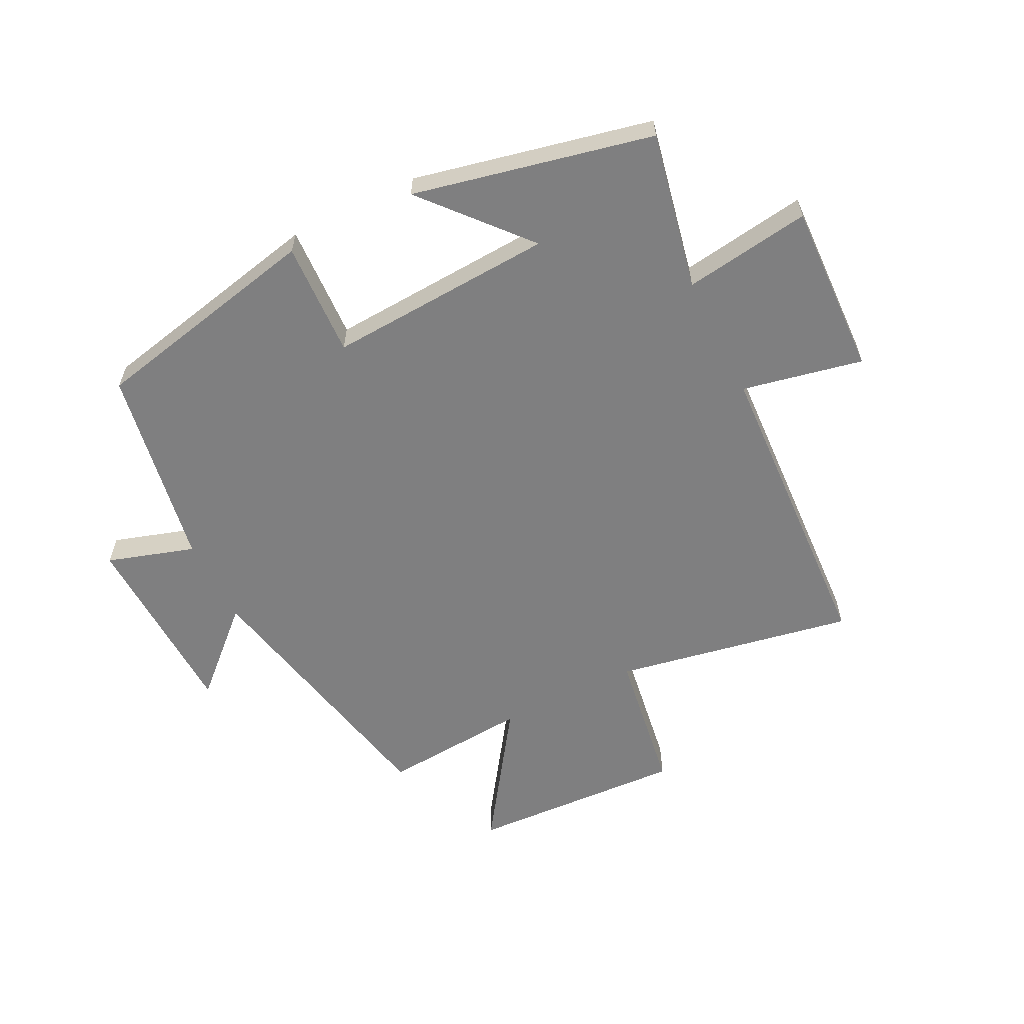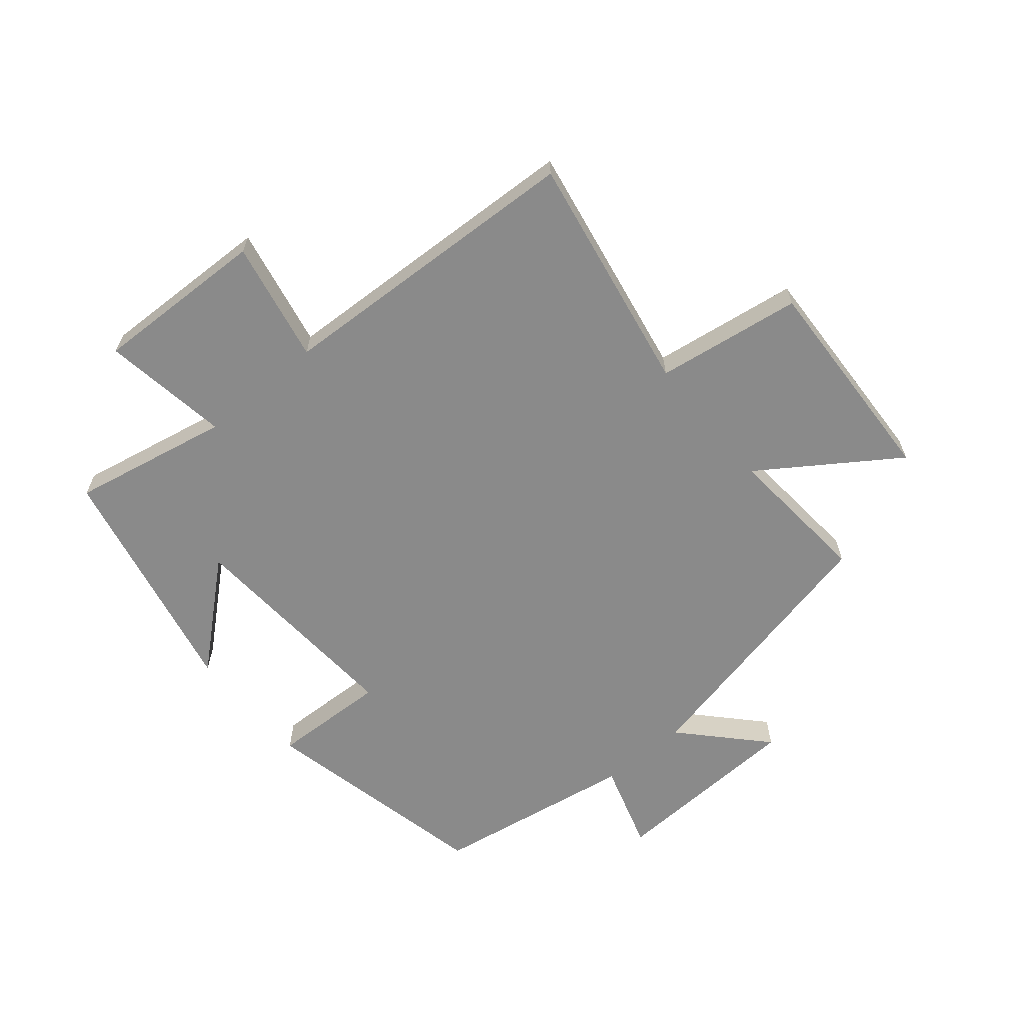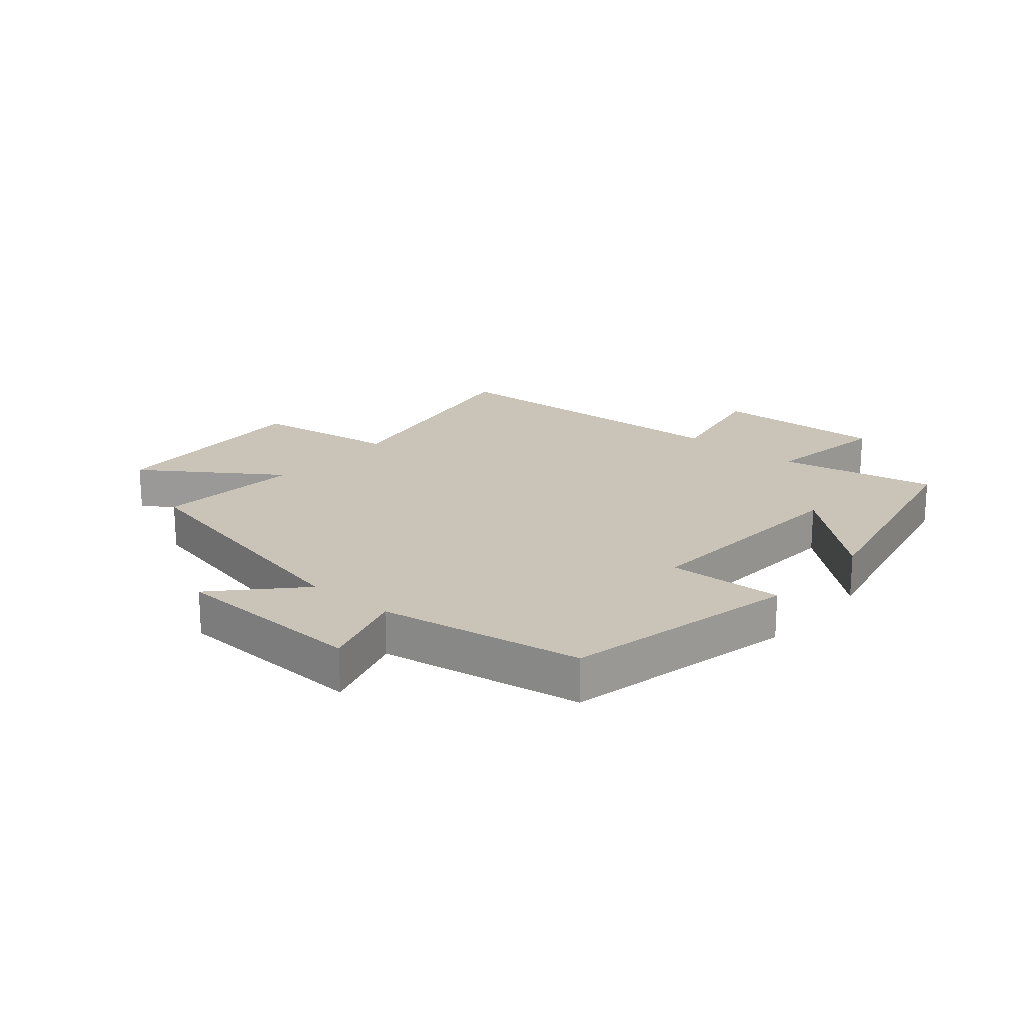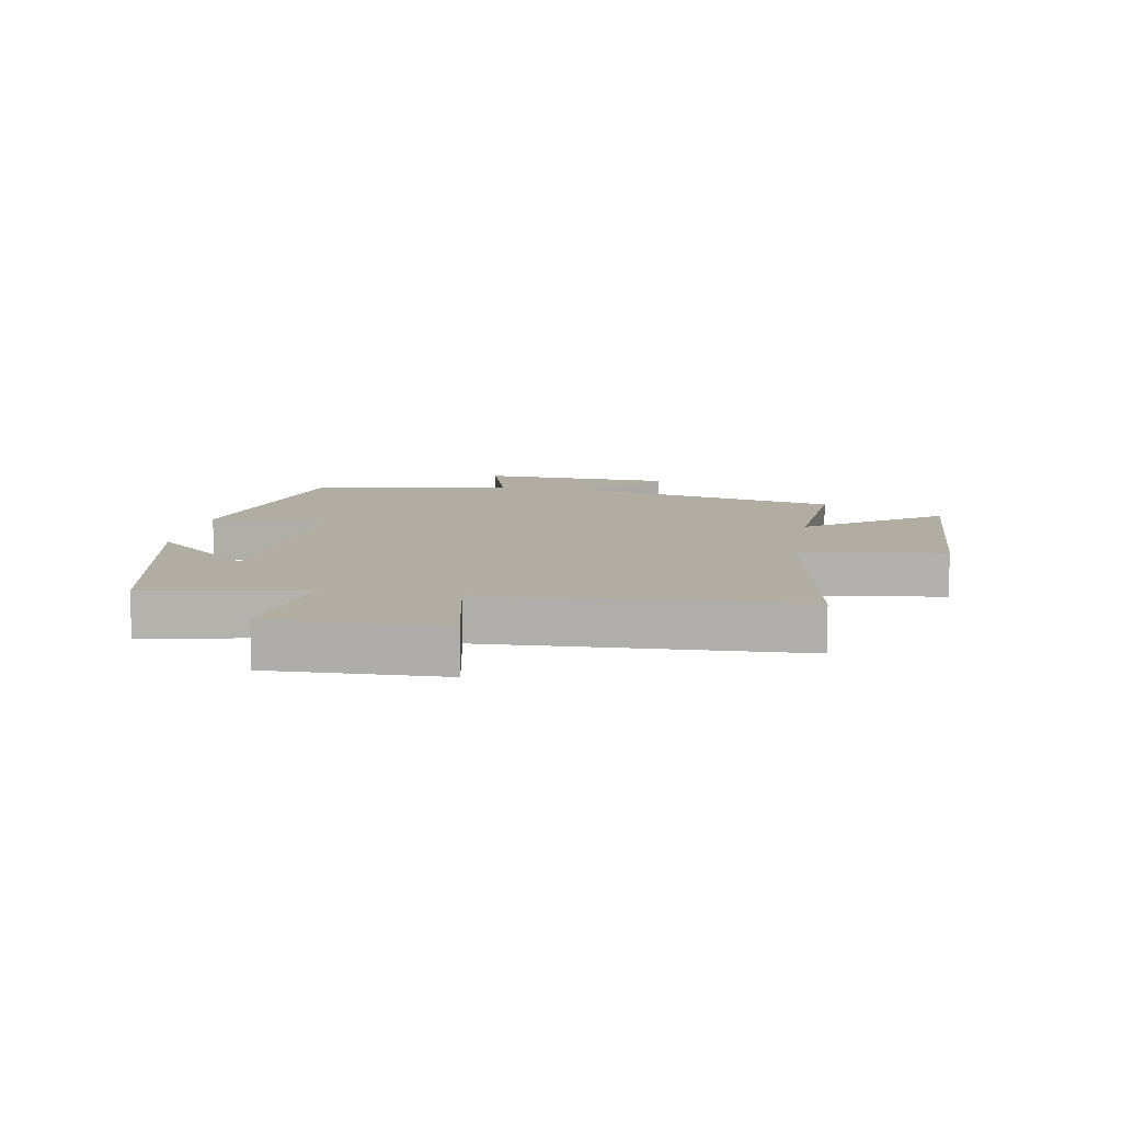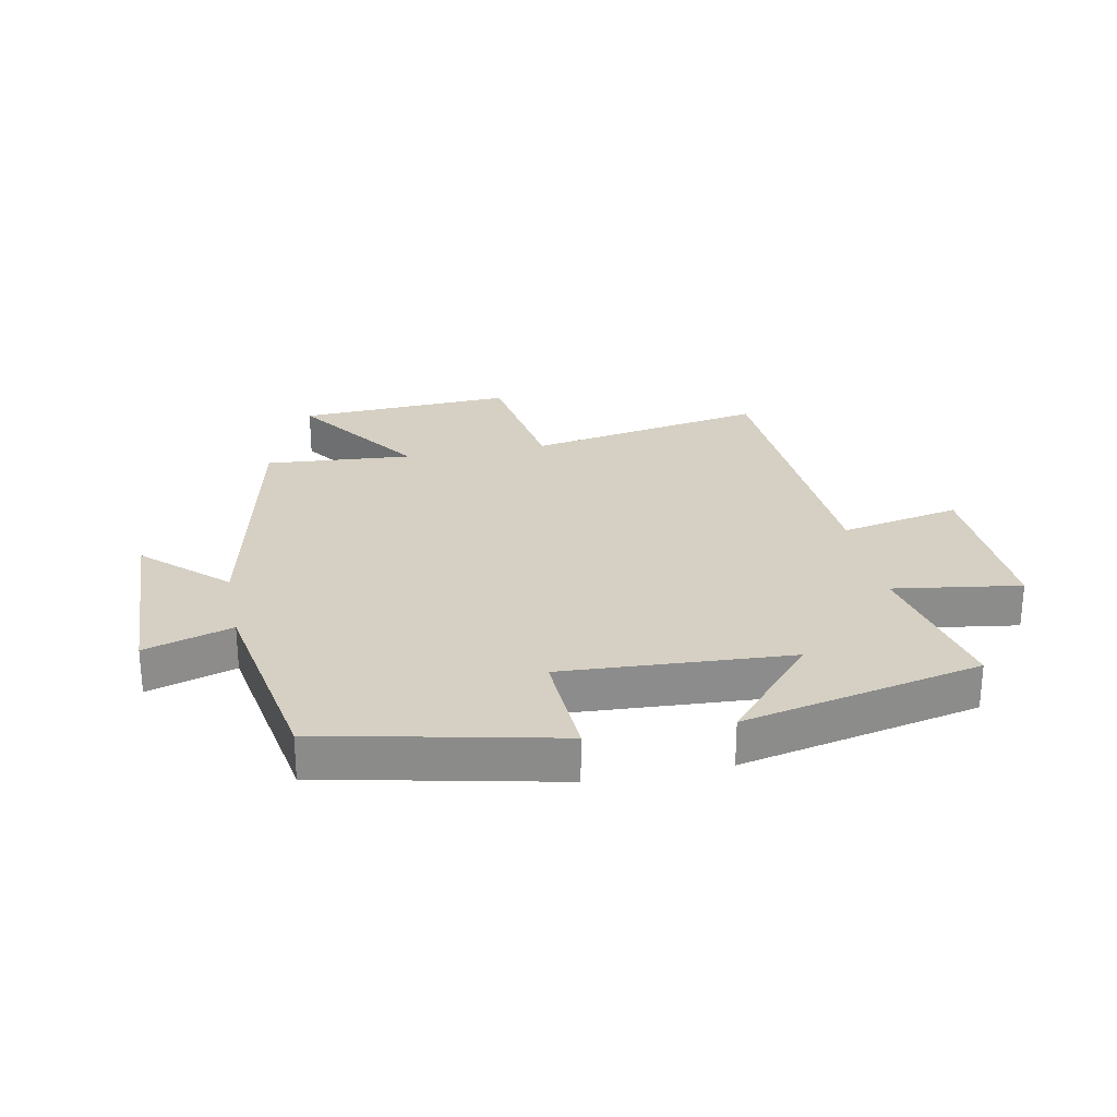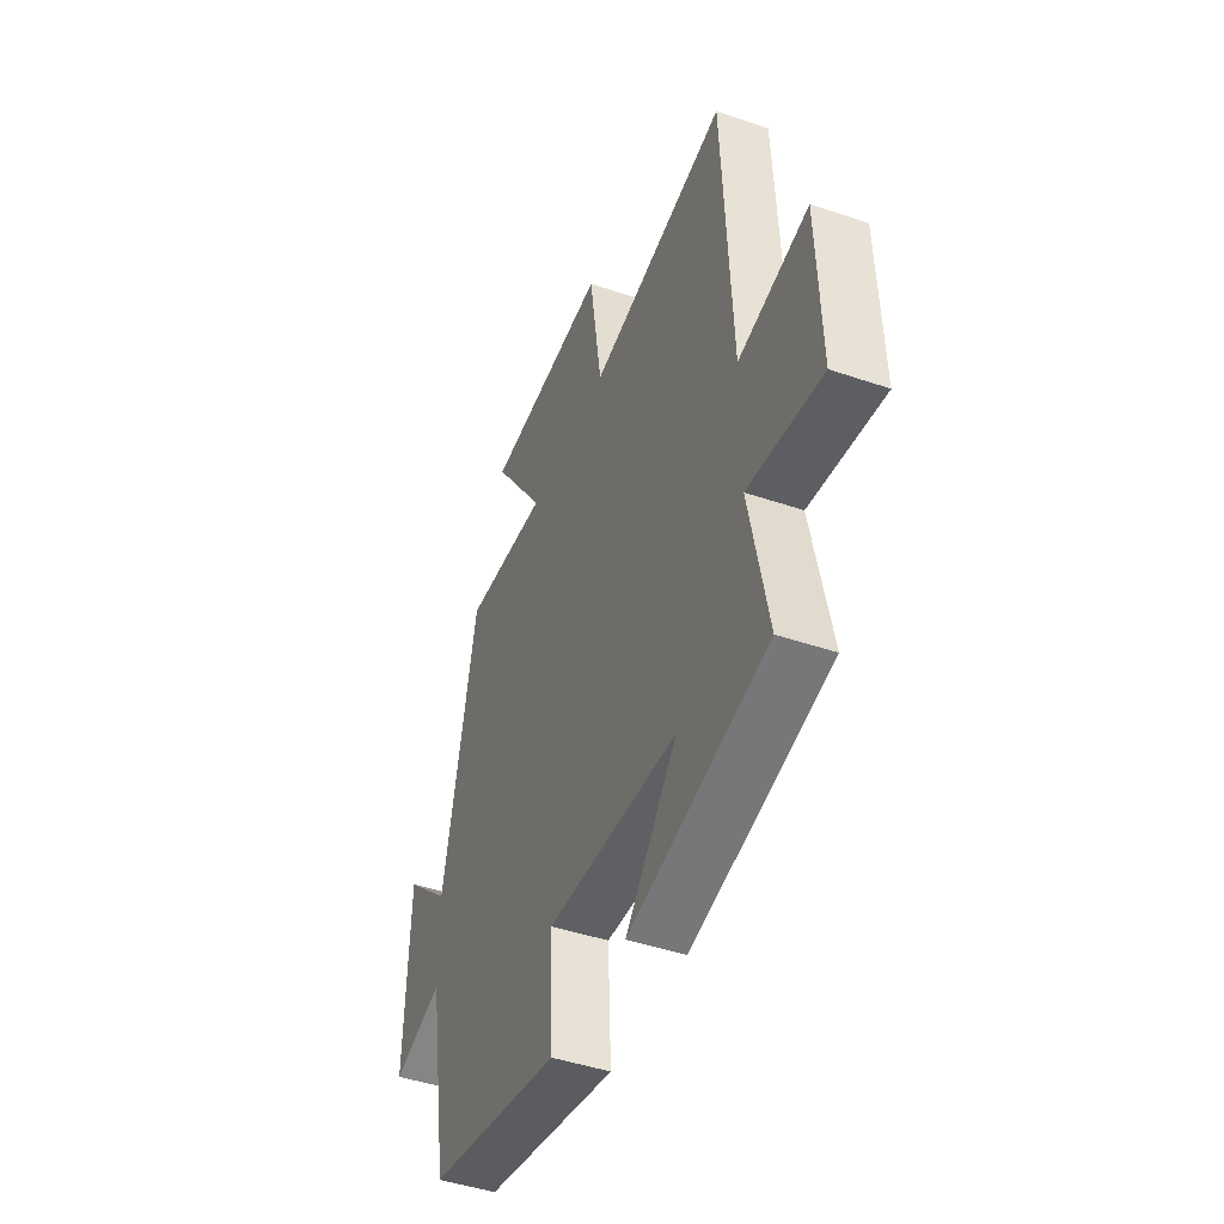
<metadata>
{"format":"obj","ext":"obj","renderer":"f3d","projection":"perspective","resolution":1024,"background":"white","views":[{"elev":-59.7,"azim":-153.5,"up":"+Y"},{"elev":-63.4,"azim":-49.9,"up":"+Y"},{"elev":20.0,"azim":130.6,"up":"+Y"},{"elev":10.6,"azim":-80.0,"up":"+Y"},{"elev":26.2,"azim":168.7,"up":"+Y"},{"elev":-45.3,"azim":-111.5,"up":"+Z"}]}
</metadata>
<code>
v 0.403 0.07 0.519
v 0.5 0.07 0.068
v 0.632 0.07 0.191
v 0.644 0.07 -0.129
v 0.5 0.07 -0.084
v 0.443 0.07 -0.417
v 0.06 0.07 -0.5
v 0.068 0.07 -0.31
v -0.306 0.07 -0.332
v -0.16 0.07 -0.5
v -0.553 0.07 -0.414
v -0.5 0.07 -0.154
v -0.709 0.07 -0.185
v -0.699 0.07 0.101
v -0.5 0.07 0.06
v -0.474 0.07 0.573
v -0.079 0.07 0.5
v -0.043 0.07 0.739
v 0.313 0.07 0.721
v 0.161 0.07 0.5
v 0.403 0 0.519
v 0.5 0 0.068
v 0.632 0 0.191
v 0.644 0 -0.129
v 0.5 0 -0.084
v 0.443 0 -0.417
v 0.06 0 -0.5
v 0.068 0 -0.31
v -0.306 0 -0.332
v -0.16 0 -0.5
v -0.553 0 -0.414
v -0.5 0 -0.154
v -0.709 0 -0.185
v -0.699 0 0.101
v -0.5 0 0.06
v -0.474 0 0.573
v -0.079 0 0.5
v -0.043 0 0.739
v 0.313 0 0.721
v 0.161 0 0.5
f 17 18 19 20
f 15 16 17
f 15 17 20
f 12 13 14 15
f 20 1 2
f 15 20 2
f 12 15 2
f 9 10 11 12
f 8 9 12 2
f 7 8 2
f 6 7 2
f 5 6 2
f 2 3 4 5
f 40 39 38 37
f 37 36 35
f 40 37 35
f 35 34 33 32
f 22 21 40
f 22 40 35
f 22 35 32
f 32 31 30 29
f 22 32 29 28
f 22 28 27
f 22 27 26
f 22 26 25
f 25 24 23 22
f 1 21 22 2
f 2 22 23 3
f 3 23 24 4
f 4 24 25 5
f 5 25 26 6
f 6 26 27 7
f 7 27 28 8
f 8 28 29 9
f 9 29 30 10
f 10 30 31 11
f 11 31 32 12
f 12 32 33 13
f 13 33 34 14
f 14 34 35 15
f 15 35 36 16
f 16 36 37 17
f 17 37 38 18
f 18 38 39 19
f 19 39 40 20
f 20 40 21 1

</code>
